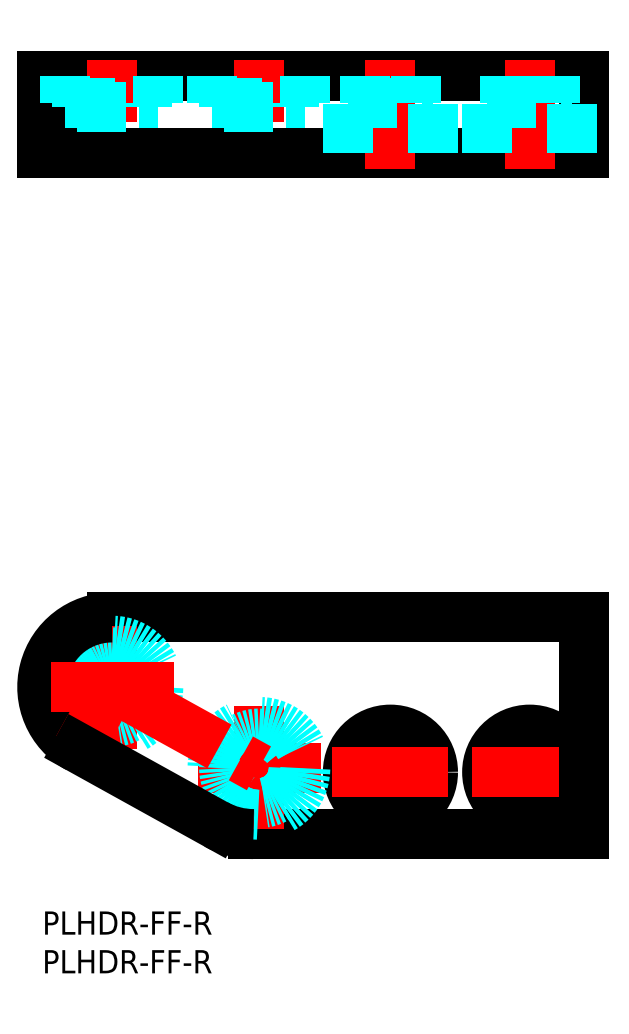
<metadata>
{"format":"dxf","ext":"dxf","renderer":"ezdxf+matplotlib","layout":"modelspace","background":"white","min_lineweight":24,"dpi":150}
</metadata>
<code>
0
SECTION
2
ENTITIES
0
LINE
8
MSM_CONTINUOUS
10
0
20
108
30
0
11
0
21
98
31
0
0
LINE
8
MSM_CONTINUOUS
10
27.3
20
10
30
0
11
70
21
10
31
0
0
LINE
8
MSM_CONTINUOUS
10
9
20
38
30
0
11
70
21
38
31
0
0
LINE
8
MSM_CONTINUOUS
10
70
20
108
30
0
11
70
21
98
31
0
0
LINE
8
MSM_CENTER
10
9
20
21
30
0
11
9
21
37
31
0
0
LINE
8
MSM_CENTER
10
28
20
26.5
30
0
11
28
21
10.5
31
0
0
LINE
8
MSM_CENTER
10
63
20
25.5
30
0
11
63
21
10.5
31
0
0
LINE
8
MSM_CENTER
10
45
20
25.5
30
0
11
45
21
10.5
31
0
0
CIRCLE
8
MSM_CONTINUOUS
10
63
20
18
30
0
40
5.5
0
CIRCLE
8
MSM_CONTINUOUS
10
63
20
18
30
0
40
3.25
0
CIRCLE
8
MSM_CONTINUOUS
10
45
20
18
30
0
40
5.5
0
CIRCLE
8
MSM_CONTINUOUS
10
45
20
18
30
0
40
3.25
0
LINE
8
MSM_CENTER
10
36
20
18.5
30
0
11
20
21
18.5
31
0
0
CIRCLE
8
MSM_DASHED
10
28
20
18.5
30
0
40
6
0
CIRCLE
8
MSM_DASHED
10
28
20
18.5
30
0
40
4.5
0
CIRCLE
8
MSM_DASHED
10
9
20
29
30
0
40
6
0
CIRCLE
8
MSM_DASHED
10
9
20
29
30
0
40
4.5
0
ARC
8
MSM_CONTINUOUS
10
9
20
29
30
0
40
9
50
90
51
241
0
LINE
8
MSM_CENTER
10
37.5
20
18
30
0
11
52.5
21
18
31
0
0
LINE
8
MSM_CENTER
10
55.5
20
18
30
0
11
70.5
21
18
31
0
0
LINE
8
MSM_CENTER
10
17
20
29
30
0
11
1
21
29
31
0
0
LINE
8
MSM_CONTINUOUS
10
0
20
98
30
0
11
70
21
98
31
0
0
LINE
8
MSM_CONTINUOUS
10
0
20
108
30
0
11
70
21
108
31
0
0
LINE
8
MSM_CENTER
10
63
20
96
30
0
11
63
21
110
31
0
0
LINE
8
MSM_CENTER
10
45
20
96
30
0
11
45
21
110
31
0
0
LINE
8
MSM_CENTER
10
28
20
102
30
0
11
28
21
110
31
0
0
LINE
8
MSM_CENTER
10
9
20
102
30
0
11
9
21
110
31
0
0
LINE
8
MSM_CONTINUOUS
10
70
20
38
30
0
11
70
21
10
31
0
0
LINE
8
MSM_DASHED
10
15
20
104.5
30
0
11
15
21
108
31
0
0
LINE
8
MSM_DASHED
10
3
20
104.5
30
0
11
3
21
108
31
0
0
LINE
8
MSM_DASHED
10
4.5
20
104
30
0
11
4.5
21
104.5
31
0
0
LINE
8
MSM_DASHED
10
13.5
20
104
30
0
11
13.5
21
104.5
31
0
0
LINE
8
MSM_DASHED
10
34
20
104.5
30
0
11
34
21
108
31
0
0
LINE
8
MSM_DASHED
10
22
20
104.5
30
0
11
22
21
108
31
0
0
LINE
8
MSM_DASHED
10
23.5
20
104
30
0
11
23.5
21
104.5
31
0
0
LINE
8
MSM_DASHED
10
32.5
20
104
30
0
11
32.5
21
104.5
31
0
0
LINE
8
MSM_DASHED
10
3
20
104.5
30
0
11
15
21
104.5
31
0
0
LINE
8
MSM_DASHED
10
4.5
20
104
30
0
11
13.5
21
104
31
0
0
LINE
8
MSM_DASHED
10
23.5
20
104
30
0
11
32.5
21
104
31
0
0
LINE
8
MSM_DASHED
10
22
20
104.5
30
0
11
34
21
104.5
31
0
0
LINE
8
MSM_DASHED
10
50.5
20
98
30
0
11
50.5
21
104.5
31
0
0
LINE
8
MSM_DASHED
10
39.5
20
98
30
0
11
39.5
21
104.5
31
0
0
LINE
8
MSM_DASHED
10
41.75
20
104.5
30
0
11
41.75
21
108
31
0
0
LINE
8
MSM_DASHED
10
48.25
20
104.5
30
0
11
48.25
21
108
31
0
0
LINE
8
MSM_DASHED
10
39.5
20
104.5
30
0
11
50.5
21
104.5
31
0
0
LINE
8
MSM_DASHED
10
68.5
20
98
30
0
11
68.5
21
104.5
31
0
0
LINE
8
MSM_DASHED
10
57.5
20
98
30
0
11
57.5
21
104.5
31
0
0
LINE
8
MSM_DASHED
10
59.75
20
104.5
30
0
11
59.75
21
108
31
0
0
LINE
8
MSM_DASHED
10
66.25
20
104.5
30
0
11
66.25
21
108
31
0
0
LINE
8
MSM_DASHED
10
57.5
20
104.5
30
0
11
68.5
21
104.5
31
0
0
LINE
8
MSM_CENTER
10
9
20
29
30
0
11
4.637
21
21.13
31
0
0
LINE
8
MSM_CONTINUOUS
10
4.637
20
21.13
30
0
11
22.45
21
11.25
31
0
0
LINE
8
MSM_CENTER
10
9
20
29
30
0
11
28
21
18.5
31
0
0
ARC
8
MSM_CONTINUOUS
10
27.3
20
20
30
0
40
10
50
241
51
270
0
TEXT
8
MSM_PART_NUMBER
10
0
20
-3
30
0
40
3
1
PLHDR-FF-R
0
TEXT
8
MSM_PART_NUMBER
10
0
20
-8
30
0
40
3
1
PLHDR-FF-R
0
VIEWPORT
8
0
10
137.4
20
318.3
30
0
40
627
41
974.1
68
     1
69
     1
0
VIEWPORT
8
DEFPOINTS
10
142.6
20
104.4
30
0
40
285.2
41
187.7
68
     2
69
     2
0
INSERT
8
MSM_DIMENSION
2
*U45
10
0
20
0
30
0
0
ENDSEC
0
EOF

</code>
